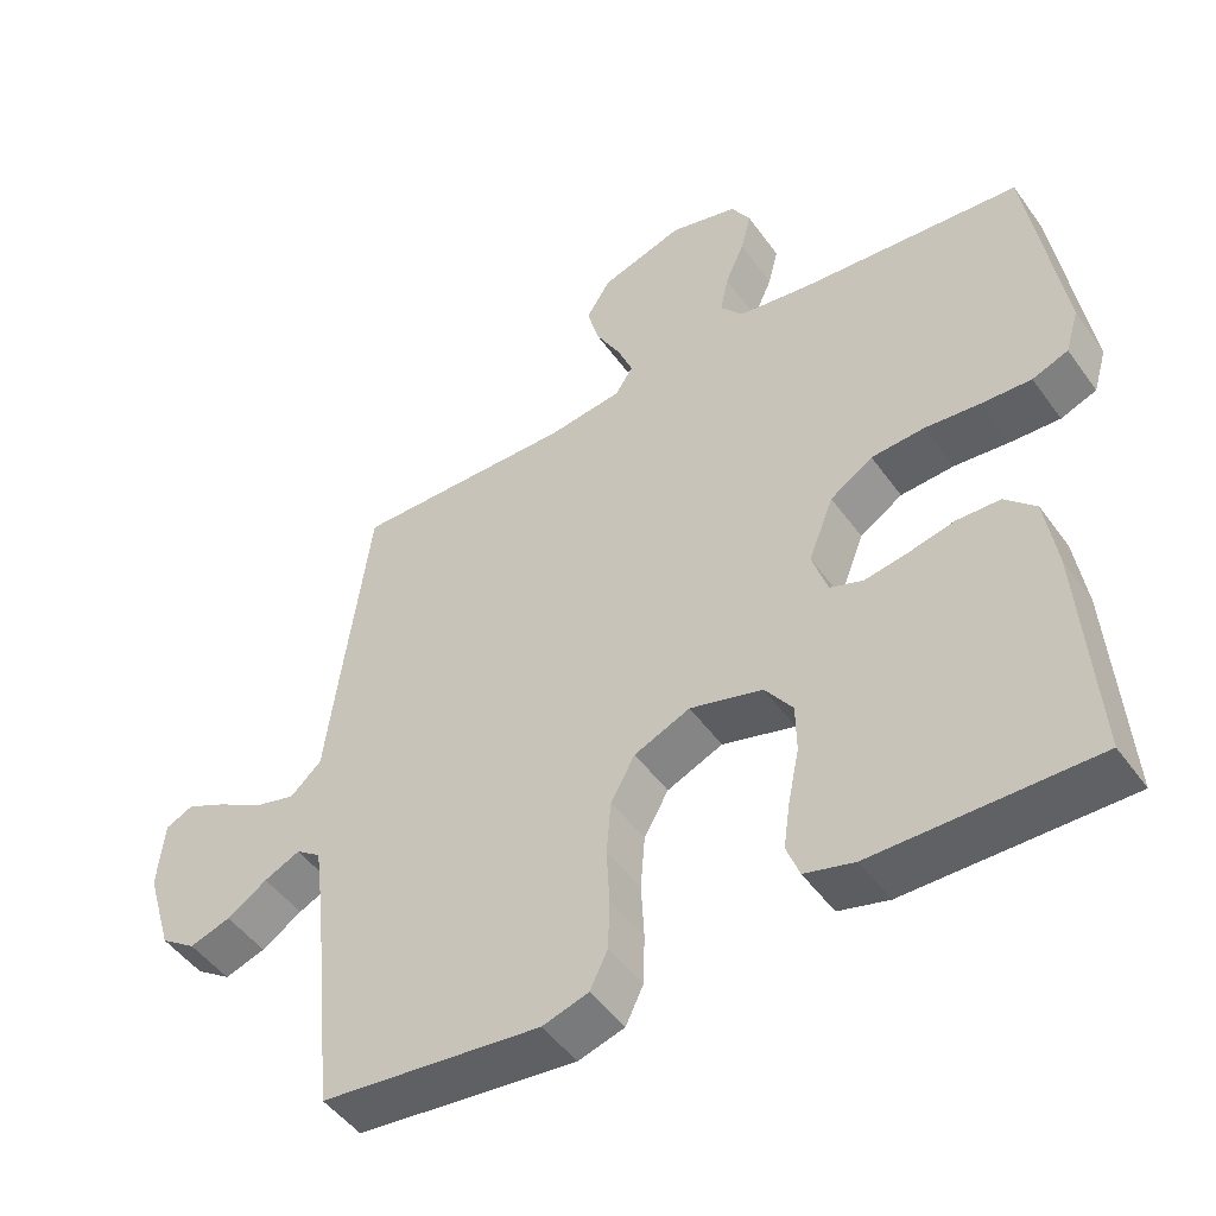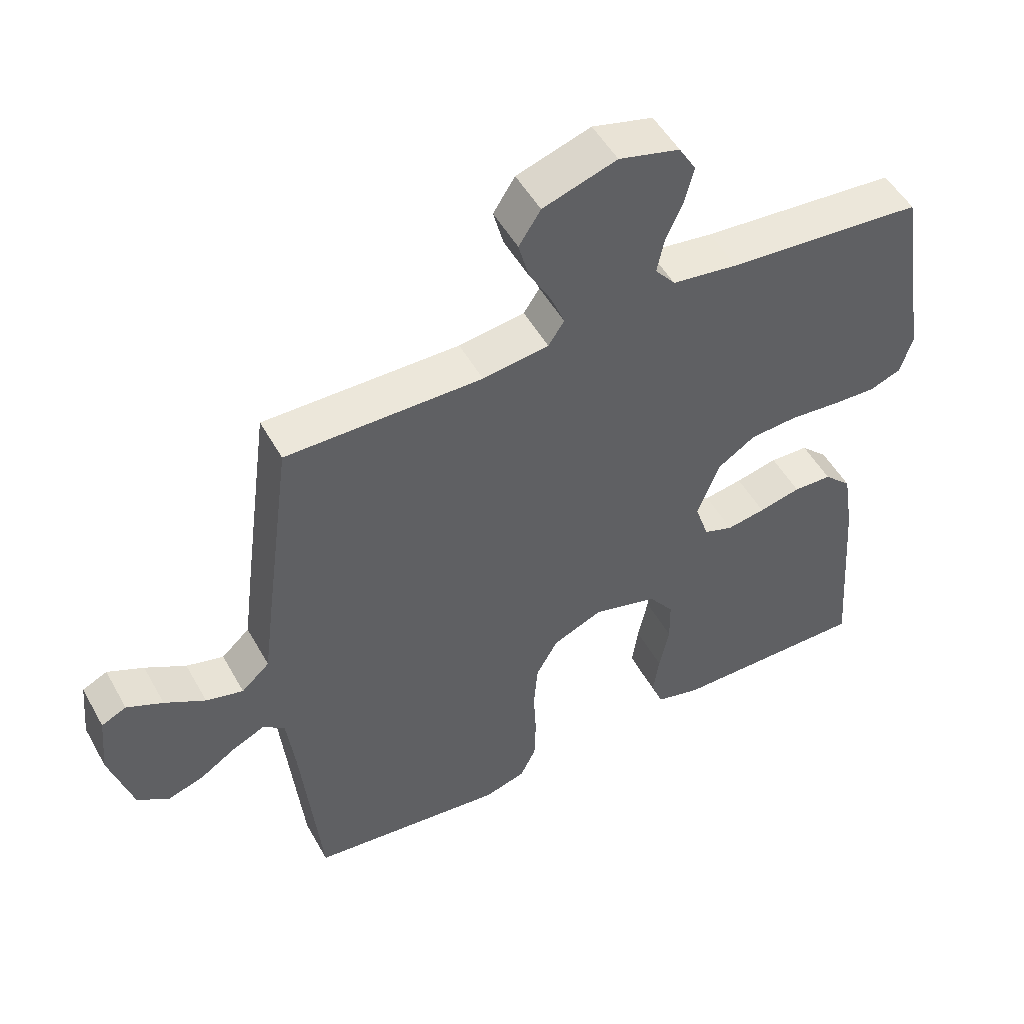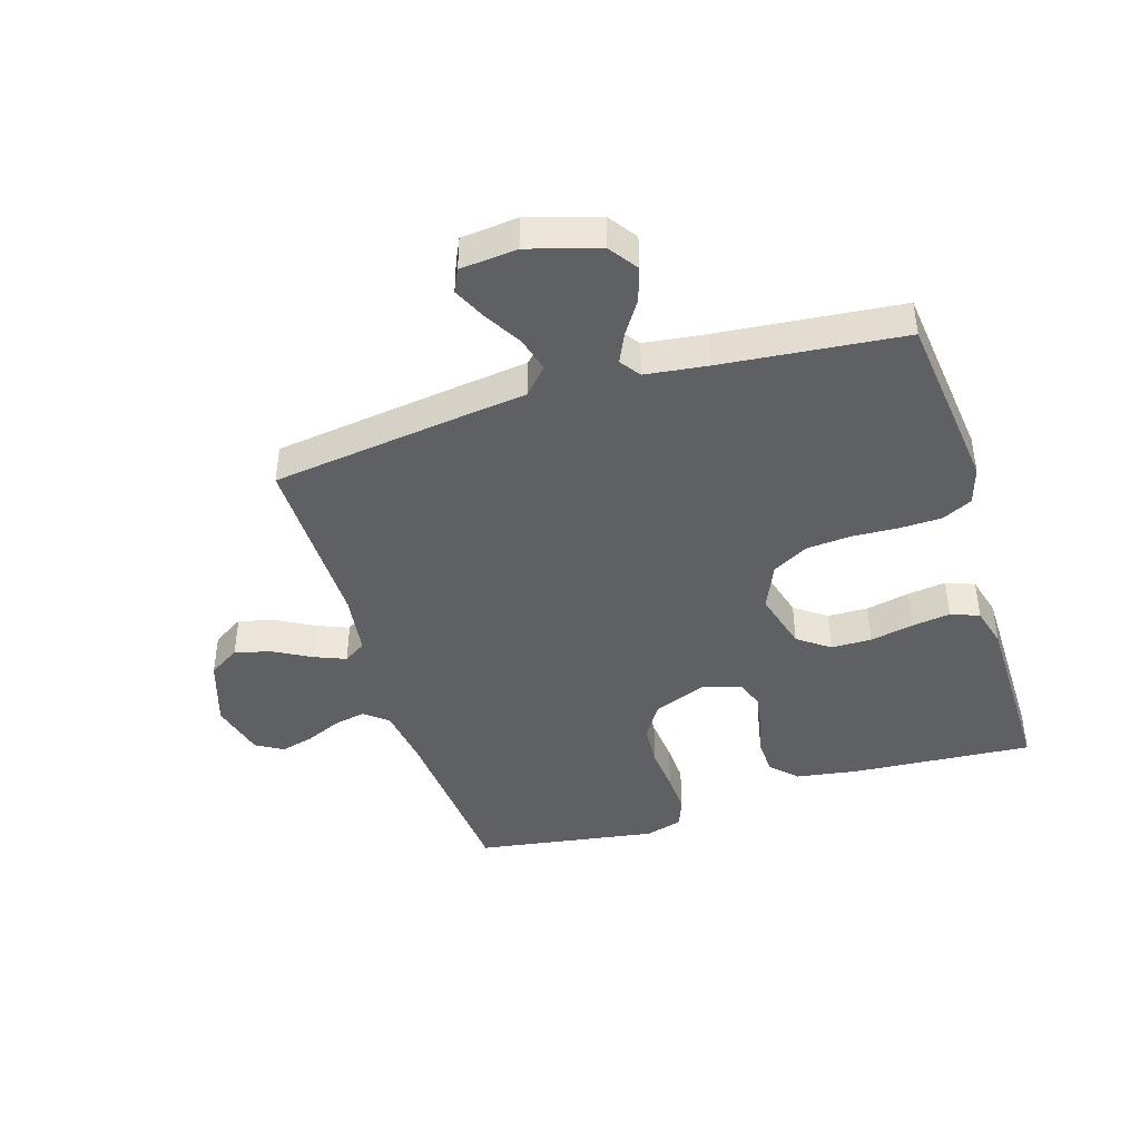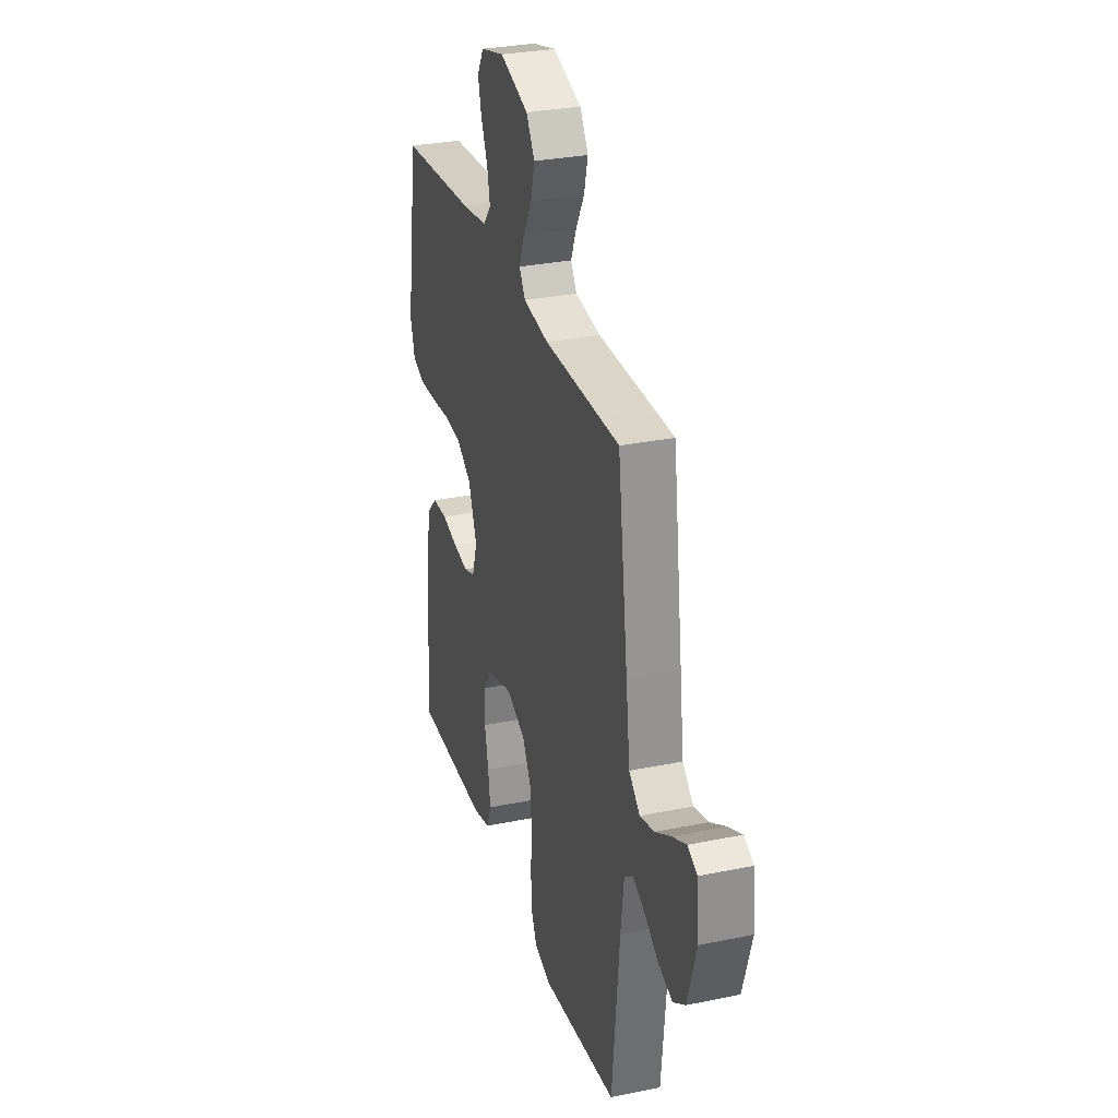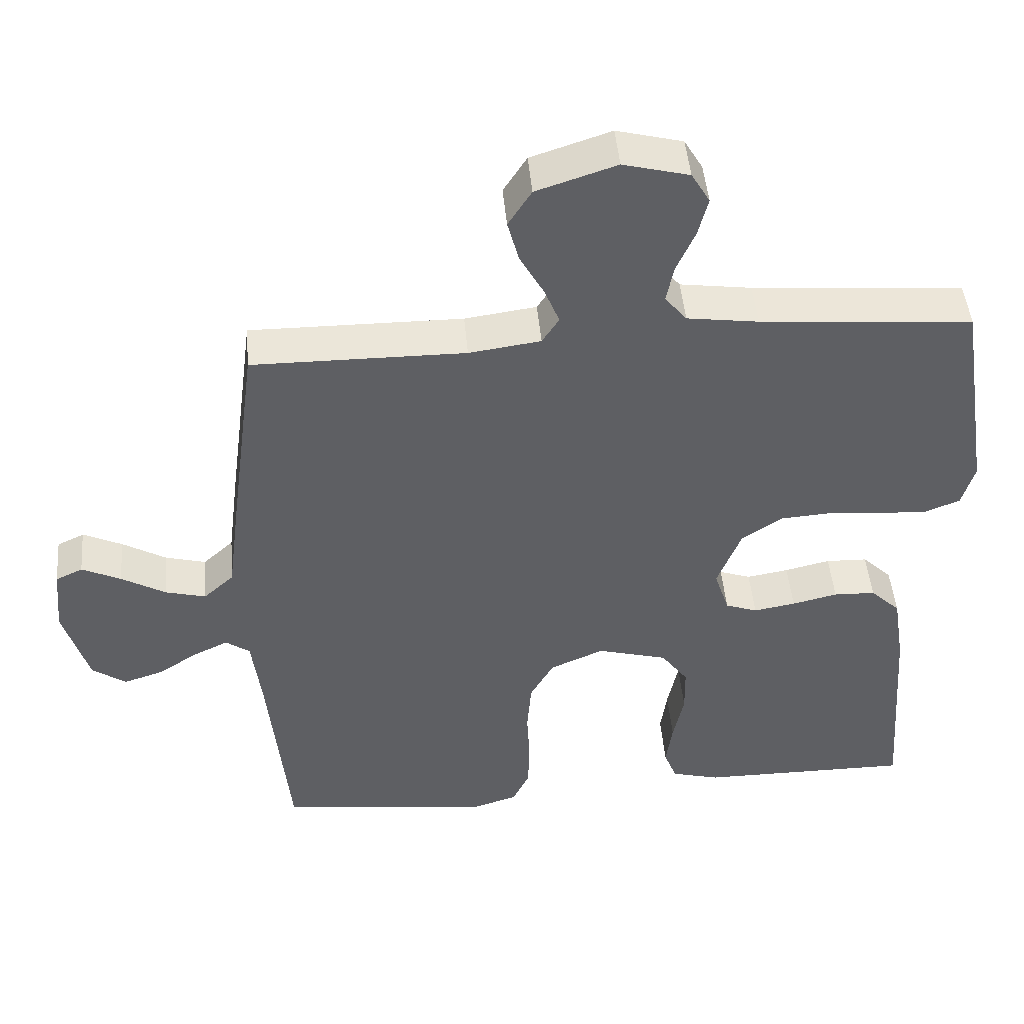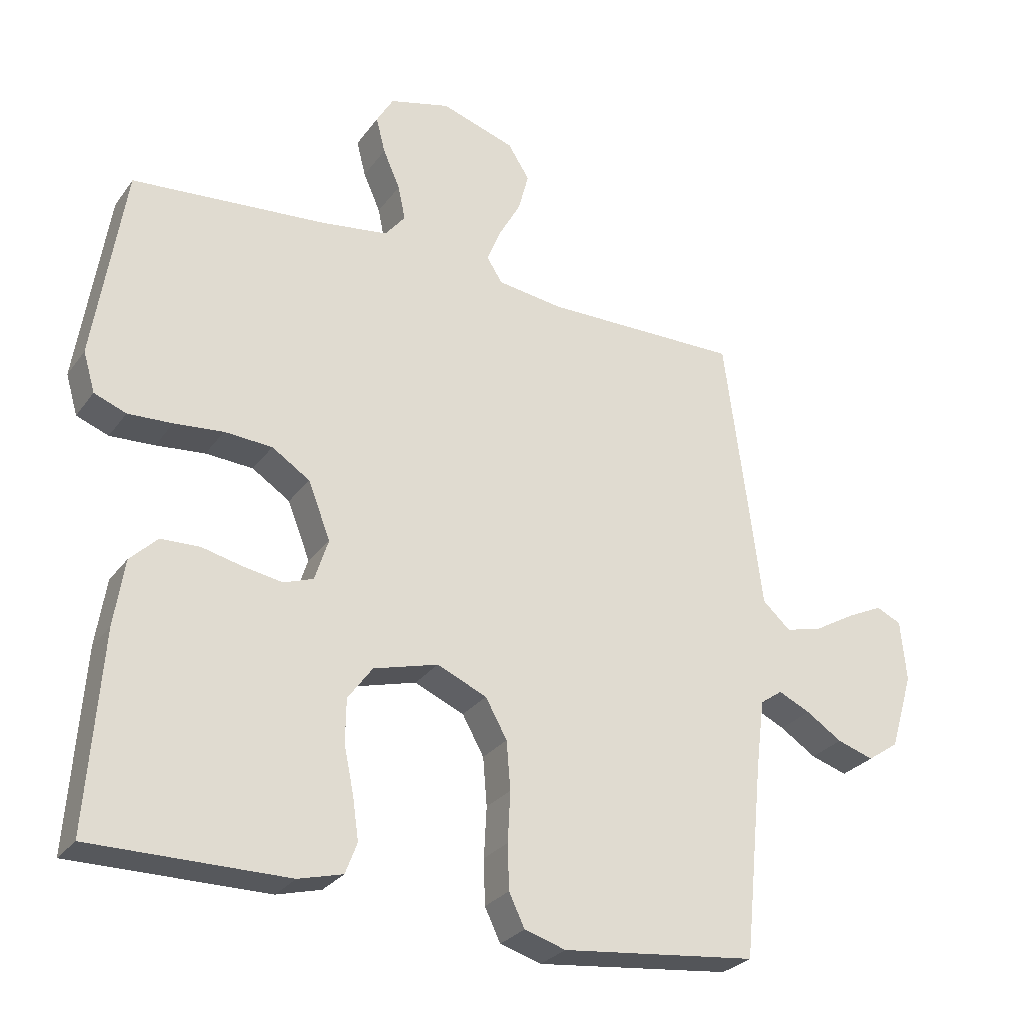
<metadata>
{"format":"obj","ext":"obj","renderer":"f3d","projection":"perspective","resolution":1024,"background":"white","views":[{"elev":-48.2,"azim":-146.1,"up":"+Z"},{"elev":50.6,"azim":151.6,"up":"+Z"},{"elev":-42.9,"azim":107.3,"up":"+Y"},{"elev":30.0,"azim":73.3,"up":"+Z"},{"elev":46.6,"azim":175.0,"up":"+Z"},{"elev":-27.8,"azim":-28.4,"up":"+Z"}]}
</metadata>
<code>
v -0.5 0.07 -0.5
v -0.478 0.07 -0.2
v -0.462 0.07 -0.098
v -0.42 0.07 -0.057
v -0.361 0.07 -0.055
v -0.297 0.07 -0.07
v -0.238 0.07 -0.08
v -0.193 0.07 -0.064
v -0.172 0.07 0
v -0.206 0.07 0.087
v -0.264 0.07 0.125
v -0.337 0.07 0.13
v -0.412 0.07 0.123
v -0.48 0.07 0.12
v -0.529 0.07 0.139
v -0.547 0.07 0.2
v -0.5 0.07 0.5
v -0.2 0.07 0.524
v -0.099 0.07 0.538
v -0.068 0.07 0.576
v -0.079 0.07 0.629
v -0.105 0.07 0.688
v -0.119 0.07 0.743
v -0.093 0.07 0.787
v 0 0.07 0.811
v 0.113 0.07 0.774
v 0.146 0.07 0.722
v 0.13 0.07 0.662
v 0.096 0.07 0.601
v 0.075 0.07 0.549
v 0.099 0.07 0.512
v 0.2 0.07 0.498
v 0.5 0.07 0.5
v 0.54 0.07 0.2
v 0.556 0.07 0.074
v 0.599 0.07 0.035
v 0.656 0.07 0.05
v 0.718 0.07 0.086
v 0.773 0.07 0.112
v 0.811 0.07 0.094
v 0.82 0.07 0
v 0.785 0.07 -0.117
v 0.737 0.07 -0.15
v 0.681 0.07 -0.132
v 0.626 0.07 -0.096
v 0.577 0.07 -0.073
v 0.543 0.07 -0.097
v 0.53 0.07 -0.2
v 0.5 0.07 -0.5
v 0.2 0.07 -0.533
v 0.137 0.07 -0.514
v 0.113 0.07 -0.464
v 0.111 0.07 -0.395
v 0.115 0.07 -0.318
v 0.109 0.07 -0.244
v 0.076 0.07 -0.185
v 0 0.07 -0.152
v -0.099 0.07 -0.179
v -0.137 0.07 -0.231
v -0.138 0.07 -0.298
v -0.123 0.07 -0.37
v -0.114 0.07 -0.434
v -0.132 0.07 -0.481
v -0.2 0.07 -0.499
v -0.5 0 -0.5
v -0.478 0 -0.2
v -0.462 0 -0.098
v -0.42 0 -0.057
v -0.361 0 -0.055
v -0.297 0 -0.07
v -0.238 0 -0.08
v -0.193 0 -0.064
v -0.172 0 0
v -0.206 0 0.087
v -0.264 0 0.125
v -0.337 0 0.13
v -0.412 0 0.123
v -0.48 0 0.12
v -0.529 0 0.139
v -0.547 0 0.2
v -0.5 0 0.5
v -0.2 0 0.524
v -0.099 0 0.538
v -0.068 0 0.576
v -0.079 0 0.629
v -0.105 0 0.688
v -0.119 0 0.743
v -0.093 0 0.787
v 0 0 0.811
v 0.113 0 0.774
v 0.146 0 0.722
v 0.13 0 0.662
v 0.096 0 0.601
v 0.075 0 0.549
v 0.099 0 0.512
v 0.2 0 0.498
v 0.5 0 0.5
v 0.54 0 0.2
v 0.556 0 0.074
v 0.599 0 0.035
v 0.656 0 0.05
v 0.718 0 0.086
v 0.773 0 0.112
v 0.811 0 0.094
v 0.82 0 0
v 0.785 0 -0.117
v 0.737 0 -0.15
v 0.681 0 -0.132
v 0.626 0 -0.096
v 0.577 0 -0.073
v 0.543 0 -0.097
v 0.53 0 -0.2
v 0.5 0 -0.5
v 0.2 0 -0.533
v 0.137 0 -0.514
v 0.113 0 -0.464
v 0.111 0 -0.395
v 0.115 0 -0.318
v 0.109 0 -0.244
v 0.076 0 -0.185
v 0 0 -0.152
v -0.099 0 -0.179
v -0.137 0 -0.231
v -0.138 0 -0.298
v -0.123 0 -0.37
v -0.114 0 -0.434
v -0.132 0 -0.481
v -0.2 0 -0.499
f 4 5 6
f 3 4 6
f 2 3 6
f 1 2 6
f 64 1 6
f 63 64 6
f 62 63 6
f 61 62 6
f 60 61 6
f 59 60 6 7
f 58 59 7 8
f 57 58 8 9
f 56 57 9 10
f 52 53 54
f 51 52 54
f 50 51 54
f 49 50 54
f 48 49 54
f 47 48 54 55
f 46 47 55 56
f 43 44 45
f 42 43 45
f 41 42 45
f 40 41 45
f 39 40 45
f 38 39 45
f 37 38 45
f 36 37 45 46
f 46 56 10
f 36 46 10
f 35 36 10
f 35 10 11
f 34 35 11
f 33 34 11
f 32 33 11
f 27 28 29
f 26 27 29
f 25 26 29
f 24 25 29
f 23 24 29
f 22 23 29
f 21 22 29
f 20 21 29 30
f 19 20 30 31
f 16 17 18
f 15 16 18
f 14 15 18
f 13 14 18
f 12 13 18
f 19 31 32
f 18 19 32
f 12 18 32
f 11 12 32
f 70 69 68
f 70 68 67
f 70 67 66
f 70 66 65
f 70 65 128
f 70 128 127
f 70 127 126
f 70 126 125
f 70 125 124
f 71 70 124 123
f 72 71 123 122
f 73 72 122 121
f 74 73 121 120
f 118 117 116
f 118 116 115
f 118 115 114
f 118 114 113
f 118 113 112
f 119 118 112 111
f 120 119 111 110
f 109 108 107
f 109 107 106
f 109 106 105
f 109 105 104
f 109 104 103
f 109 103 102
f 109 102 101
f 110 109 101 100
f 74 120 110
f 74 110 100
f 74 100 99
f 75 74 99
f 75 99 98
f 75 98 97
f 75 97 96
f 93 92 91
f 93 91 90
f 93 90 89
f 93 89 88
f 93 88 87
f 93 87 86
f 93 86 85
f 94 93 85 84
f 95 94 84 83
f 82 81 80
f 82 80 79
f 82 79 78
f 82 78 77
f 82 77 76
f 96 95 83
f 96 83 82
f 96 82 76
f 96 76 75
f 1 65 66 2
f 2 66 67 3
f 3 67 68 4
f 4 68 69 5
f 5 69 70 6
f 6 70 71 7
f 7 71 72 8
f 8 72 73 9
f 9 73 74 10
f 10 74 75 11
f 11 75 76 12
f 12 76 77 13
f 13 77 78 14
f 14 78 79 15
f 15 79 80 16
f 16 80 81 17
f 17 81 82 18
f 18 82 83 19
f 19 83 84 20
f 20 84 85 21
f 21 85 86 22
f 22 86 87 23
f 23 87 88 24
f 24 88 89 25
f 25 89 90 26
f 26 90 91 27
f 27 91 92 28
f 28 92 93 29
f 29 93 94 30
f 30 94 95 31
f 31 95 96 32
f 32 96 97 33
f 33 97 98 34
f 34 98 99 35
f 35 99 100 36
f 36 100 101 37
f 37 101 102 38
f 38 102 103 39
f 39 103 104 40
f 40 104 105 41
f 41 105 106 42
f 42 106 107 43
f 43 107 108 44
f 44 108 109 45
f 45 109 110 46
f 46 110 111 47
f 47 111 112 48
f 48 112 113 49
f 49 113 114 50
f 50 114 115 51
f 51 115 116 52
f 52 116 117 53
f 53 117 118 54
f 54 118 119 55
f 55 119 120 56
f 56 120 121 57
f 57 121 122 58
f 58 122 123 59
f 59 123 124 60
f 60 124 125 61
f 61 125 126 62
f 62 126 127 63
f 63 127 128 64
f 64 128 65 1

</code>
